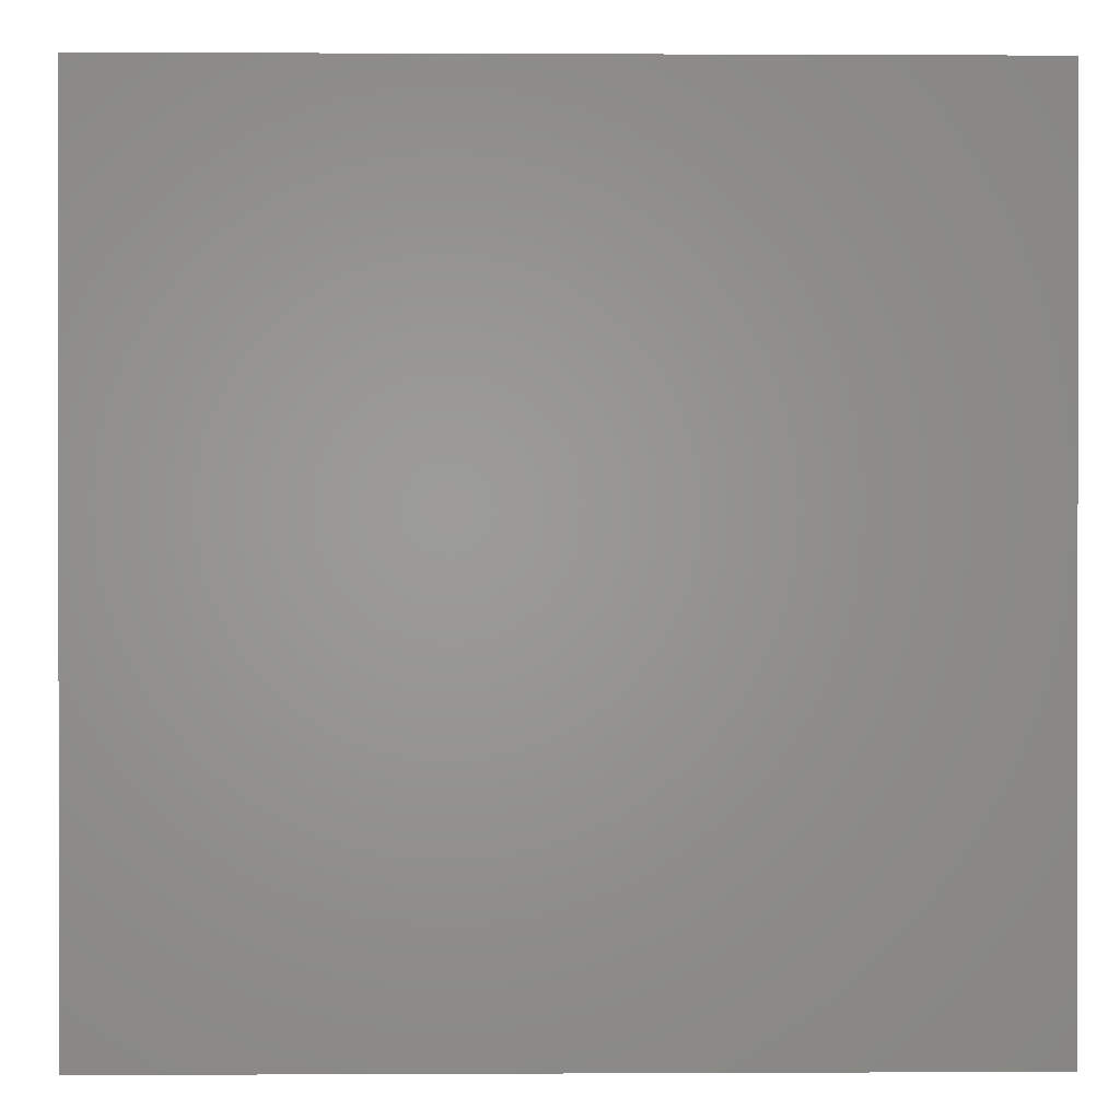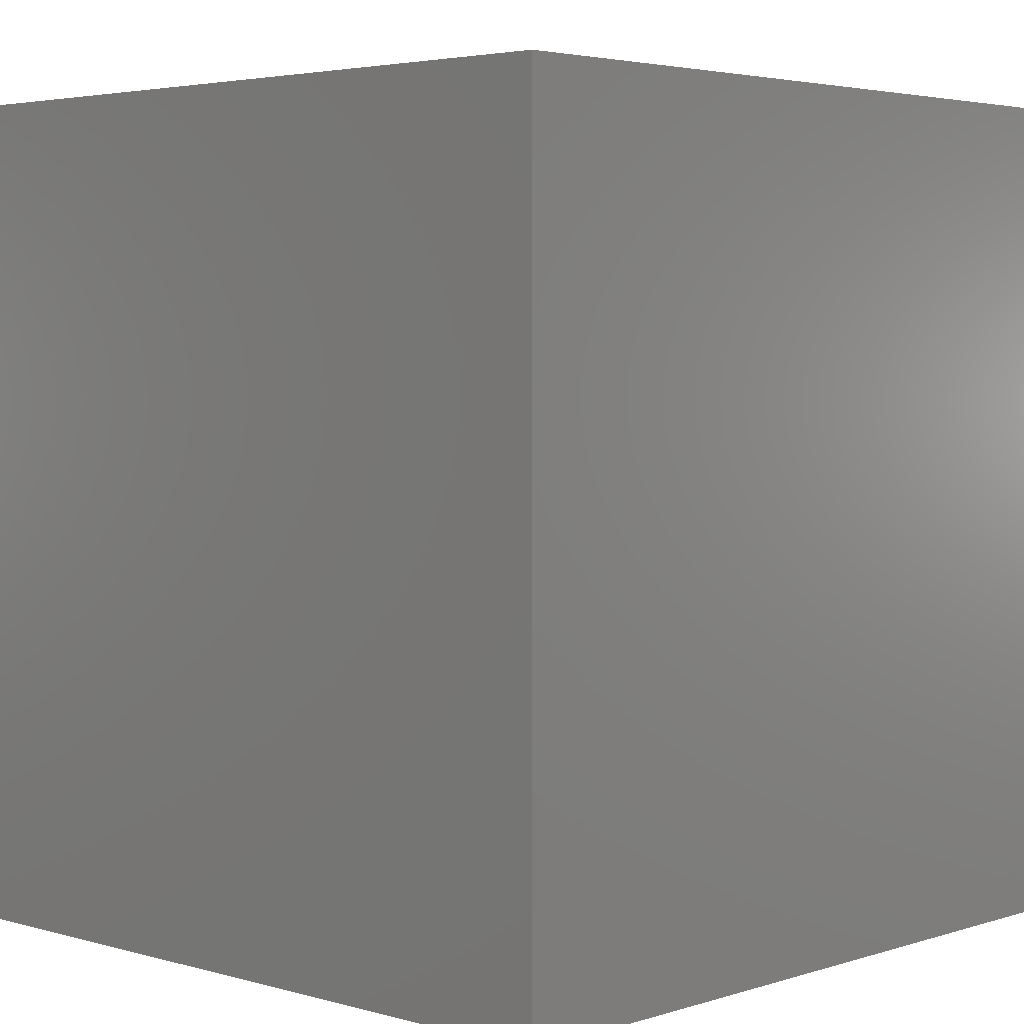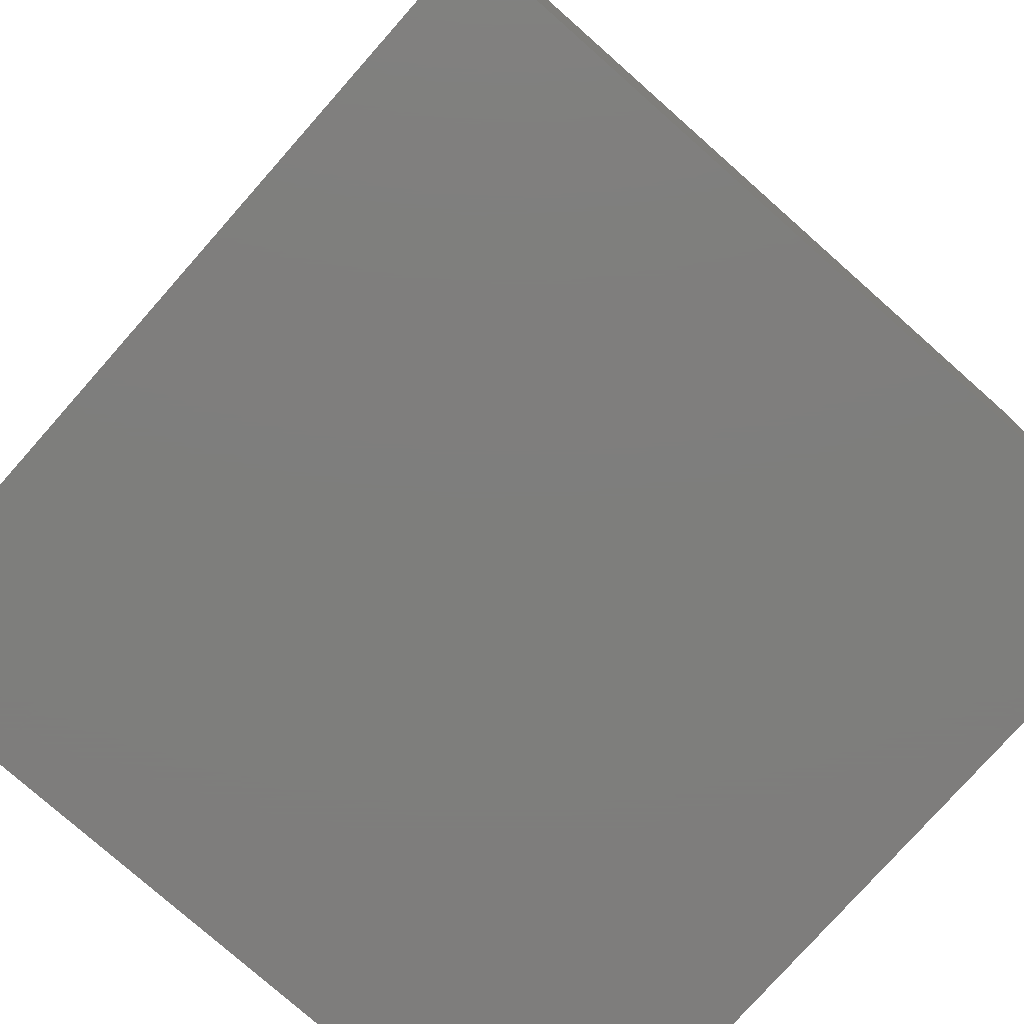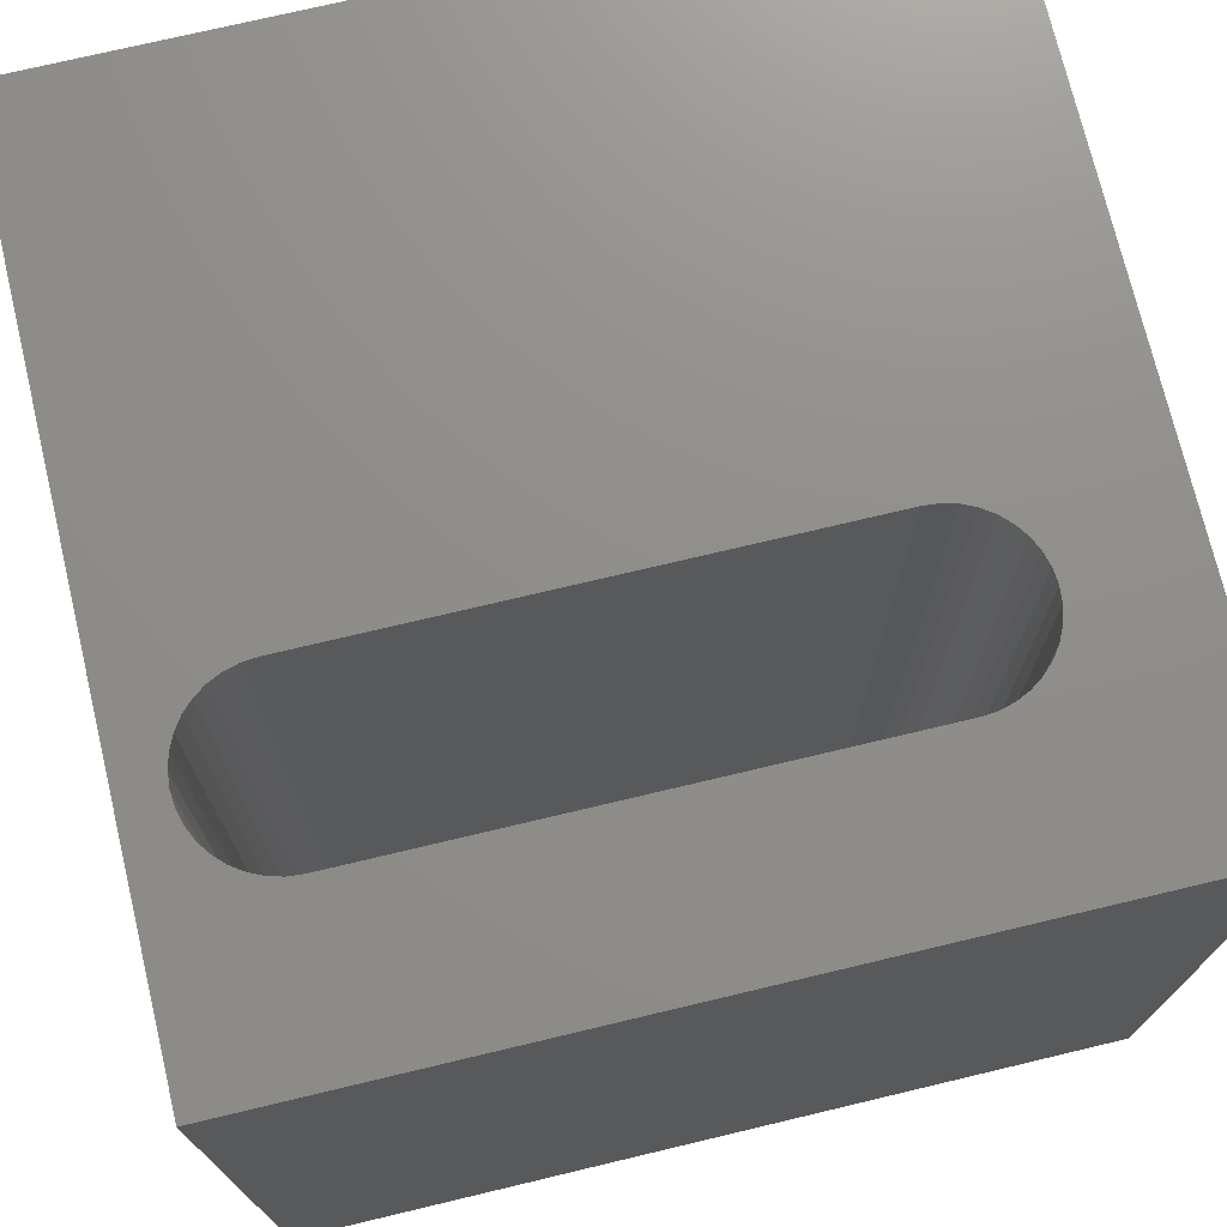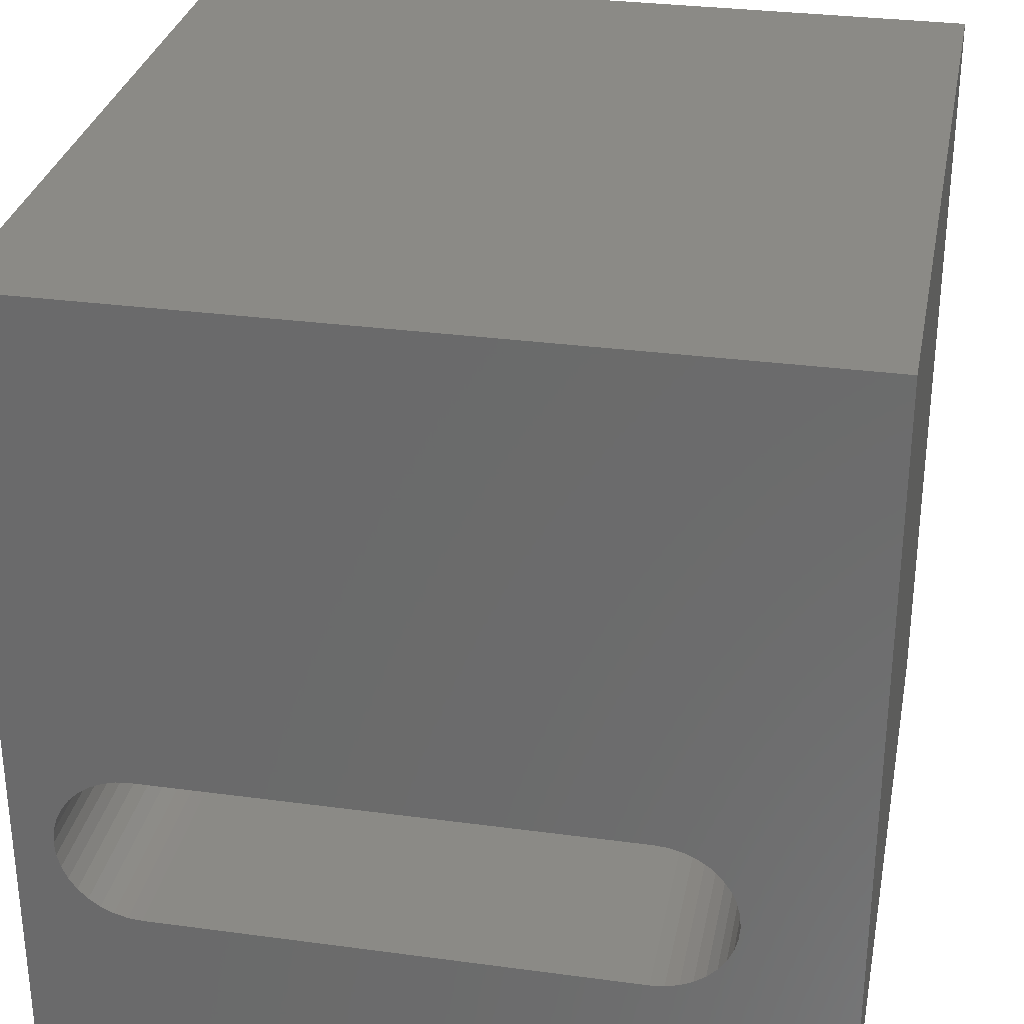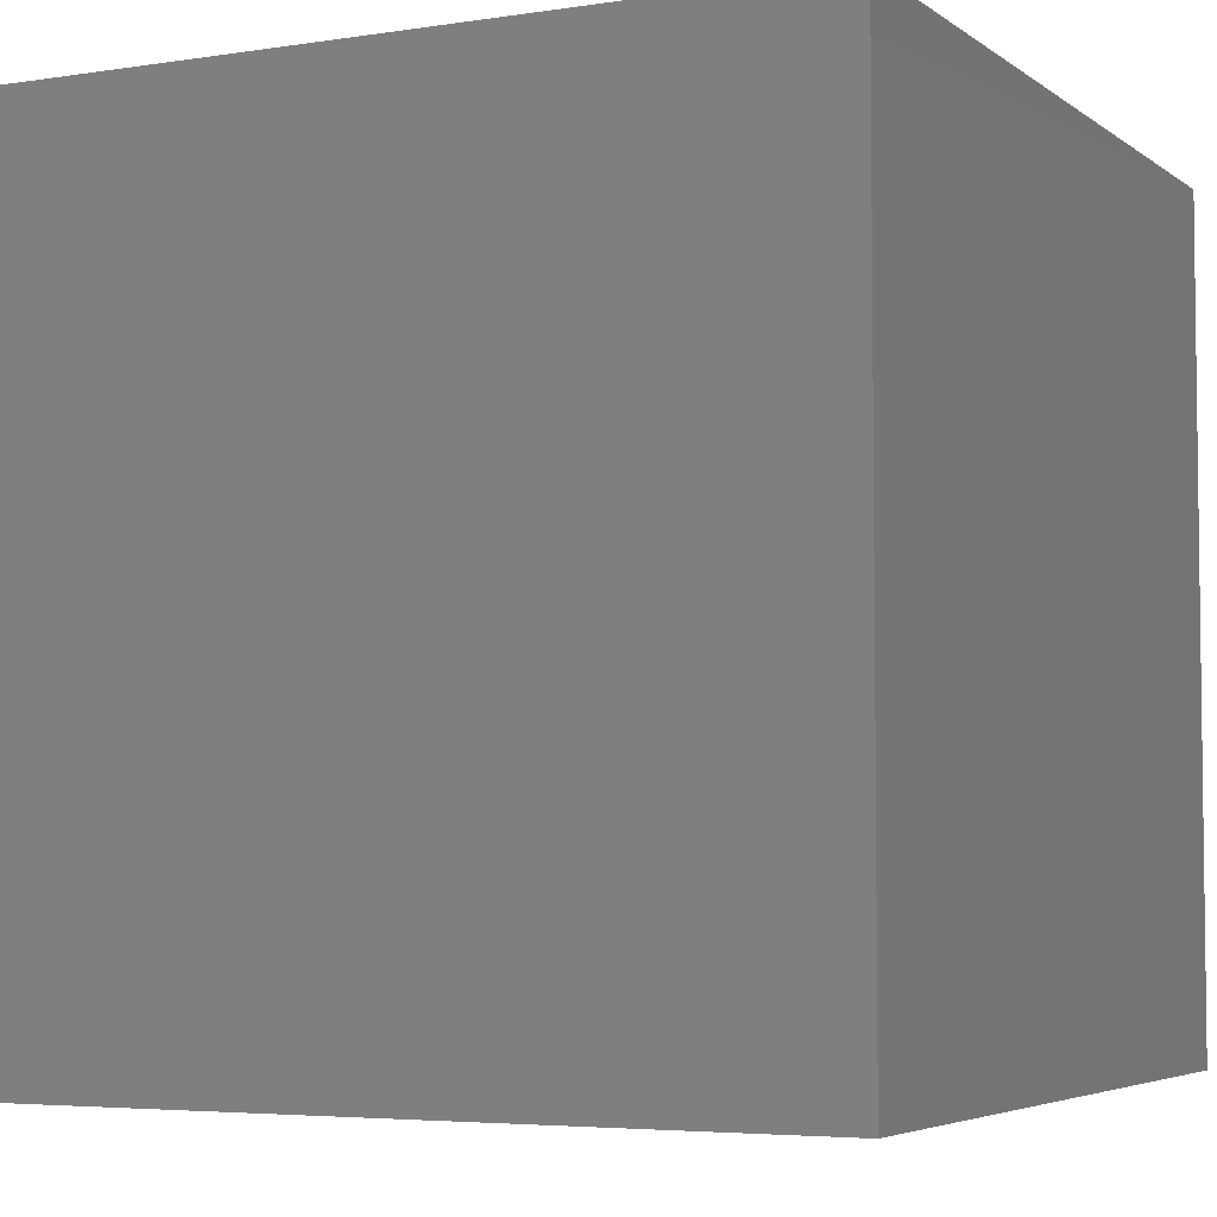
<metadata>
{"format":"stl","ext":"stl","renderer":"f3d","projection":"perspective","resolution":1024,"background":"white","views":[{"elev":0.5,"azim":178.9,"up":"+Z"},{"elev":3.6,"azim":43.4,"up":"+Z"},{"elev":-77.8,"azim":-131.5,"up":"+Y"},{"elev":73.5,"azim":-13.4,"up":"+Z"},{"elev":30.5,"azim":11.0,"up":"+Y"},{"elev":-4.7,"azim":116.4,"up":"+Z"}]}
</metadata>
<code>
# stl→obj: 84 verts, 168 faces
v 0 10 10
v 0 10 0
v 0 0 10
v 0 0 0
v 7.749 3.884 10
v 7.919 3.839 10
v 10 10 10
v 8.565 3.068 10
v 10 0 10
v 8.58 2.893 10
v 8.565 2.719 10
v 8.345 2.247 10
v 8.221 2.123 10
v 8.078 2.022 10
v 7.919 1.948 10
v 1.342 1.903 10
v 1.172 1.948 10
v 1.013 2.022 10
v 0.8697 2.123 10
v 8.078 3.764 10
v 8.221 3.664 10
v 8.345 3.54 10
v 8.52 2.549 10
v 8.446 2.391 10
v 8.446 3.396 10
v 8.52 3.237 10
v 7.749 1.903 10
v 7.575 1.888 10
v 1.516 1.888 10
v 0.7457 3.54 10
v 0.6451 3.396 10
v 0.571 3.237 10
v 0.7457 2.247 10
v 0.6451 2.391 10
v 0.571 2.549 10
v 0.8697 3.664 10
v 1.013 3.764 10
v 1.172 3.839 10
v 0.5257 2.719 10
v 0.5104 2.893 10
v 0.5257 3.068 10
v 1.342 3.884 10
v 1.516 3.899 10
v 7.575 3.899 10
v 10 10 0
v 10 0 0
v 0.7457 2.247 0
v 0.6451 2.391 0
v 0.571 2.549 0
v 8.446 3.396 0
v 8.345 3.54 0
v 0.8697 2.123 0
v 1.013 2.022 0
v 1.172 1.948 0
v 1.342 3.884 0
v 1.172 3.839 0
v 7.749 1.903 0
v 7.919 1.948 0
v 8.078 2.022 0
v 8.221 2.123 0
v 8.345 2.247 0
v 8.221 3.664 0
v 8.078 3.764 0
v 7.919 3.839 0
v 0.571 3.237 0
v 0.6451 3.396 0
v 0.7457 3.54 0
v 1.013 3.764 0
v 0.8697 3.664 0
v 0.5257 3.068 0
v 0.5104 2.893 0
v 0.5257 2.719 0
v 1.342 1.903 0
v 1.516 1.888 0
v 7.575 1.888 0
v 8.446 2.391 0
v 8.52 2.549 0
v 8.565 2.719 0
v 8.58 2.893 0
v 8.565 3.068 0
v 8.52 3.237 0
v 7.749 3.884 0
v 7.575 3.899 0
v 1.516 3.899 0
f 1 2 3
f 3 2 4
f 5 6 7
f 7 8 9
f 9 8 10
f 9 10 11
f 12 13 9
f 9 13 14
f 9 14 15
f 16 17 3
f 3 17 18
f 3 18 19
f 6 20 7
f 7 20 21
f 7 21 22
f 11 23 9
f 9 23 24
f 9 24 12
f 22 25 7
f 7 25 26
f 7 26 8
f 15 27 9
f 9 27 28
f 9 28 3
f 3 28 29
f 3 29 16
f 30 1 31
f 31 1 32
f 19 33 3
f 3 33 34
f 3 34 35
f 30 36 1
f 1 36 37
f 1 37 38
f 35 39 3
f 3 39 40
f 3 40 1
f 1 40 41
f 1 41 32
f 38 42 1
f 1 42 43
f 1 43 7
f 7 43 44
f 7 44 5
f 45 7 46
f 46 7 9
f 47 4 48
f 48 4 49
f 50 51 45
f 47 52 4
f 4 52 53
f 4 53 54
f 55 56 2
f 46 57 58
f 58 59 46
f 46 59 60
f 46 60 61
f 51 62 45
f 45 62 63
f 45 63 64
f 65 2 66
f 66 2 67
f 56 68 2
f 2 68 69
f 2 69 67
f 65 70 2
f 2 70 71
f 2 71 4
f 4 71 72
f 4 72 49
f 54 73 4
f 4 73 74
f 4 74 46
f 46 74 75
f 46 75 57
f 61 76 46
f 46 76 77
f 46 77 78
f 78 79 46
f 46 79 80
f 46 80 45
f 45 80 81
f 45 81 50
f 64 82 45
f 45 82 83
f 45 83 2
f 2 83 84
f 2 84 55
f 7 45 1
f 1 45 2
f 46 9 4
f 4 9 3
f 84 43 42
f 84 42 55
f 55 42 38
f 55 38 56
f 56 38 37
f 56 37 68
f 68 37 36
f 68 36 69
f 69 36 30
f 69 30 67
f 67 30 31
f 67 31 66
f 66 31 32
f 66 32 65
f 65 32 41
f 65 41 70
f 70 41 40
f 70 40 71
f 71 40 39
f 71 39 72
f 72 39 35
f 72 35 49
f 49 35 34
f 49 34 48
f 48 34 33
f 48 33 47
f 47 33 19
f 47 19 52
f 52 19 18
f 52 18 53
f 53 18 17
f 53 17 54
f 54 17 16
f 54 16 73
f 73 16 29
f 73 29 74
f 84 83 43
f 43 83 44
f 75 28 27
f 75 27 57
f 57 27 15
f 57 15 58
f 58 15 14
f 58 14 59
f 59 14 13
f 59 13 60
f 60 13 12
f 60 12 61
f 61 12 24
f 61 24 76
f 76 24 23
f 76 23 77
f 77 23 11
f 77 11 78
f 78 11 10
f 78 10 79
f 79 10 8
f 79 8 80
f 80 8 26
f 80 26 81
f 81 26 25
f 81 25 50
f 50 25 22
f 50 22 51
f 51 22 21
f 51 21 62
f 62 21 20
f 62 20 63
f 63 20 6
f 63 6 64
f 64 6 5
f 64 5 82
f 82 5 44
f 82 44 83
f 75 74 28
f 28 74 29

</code>
